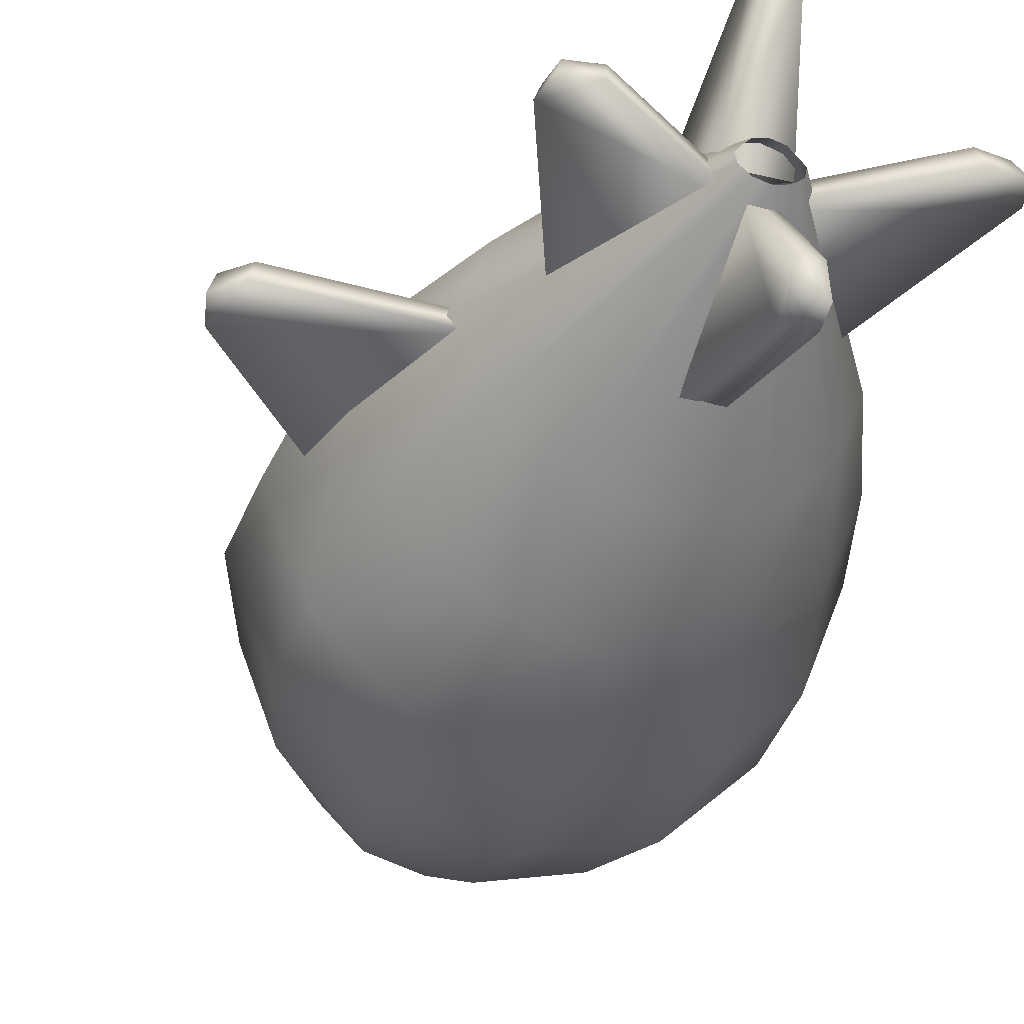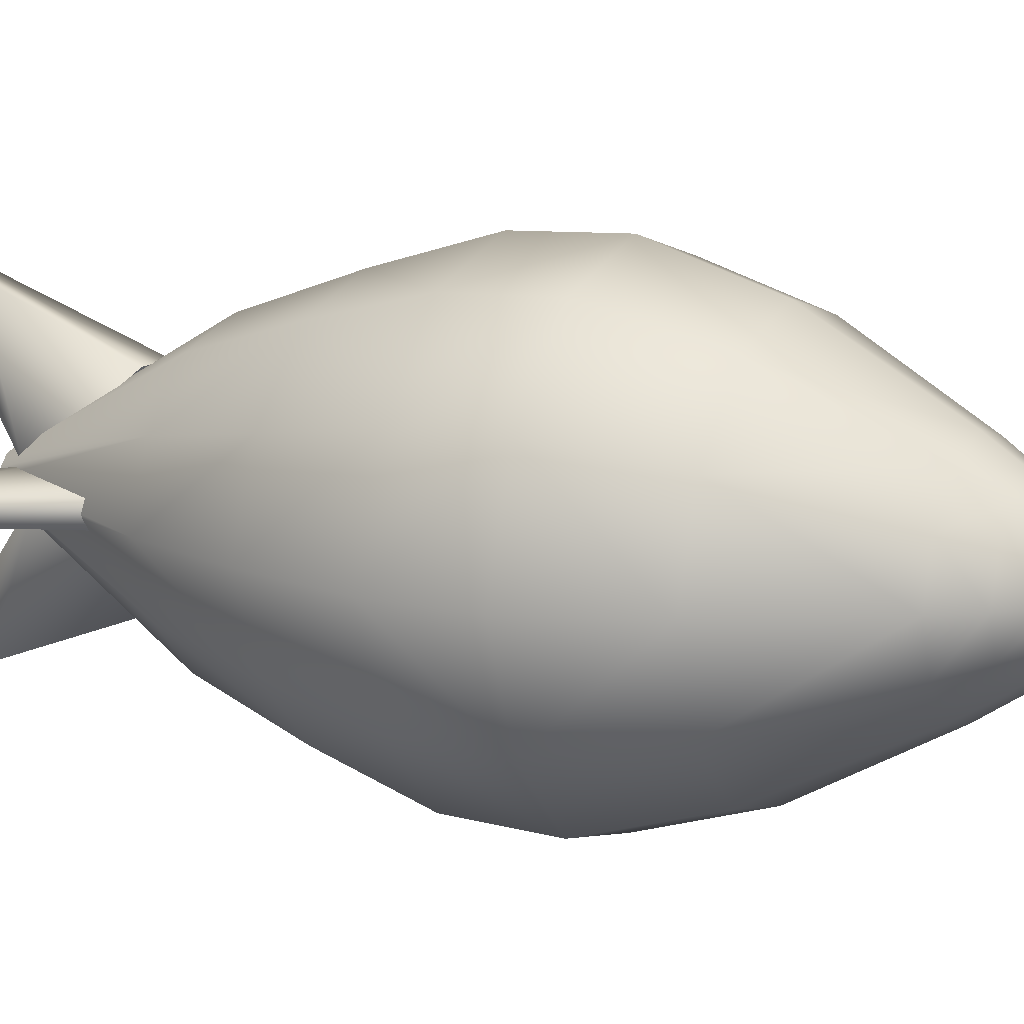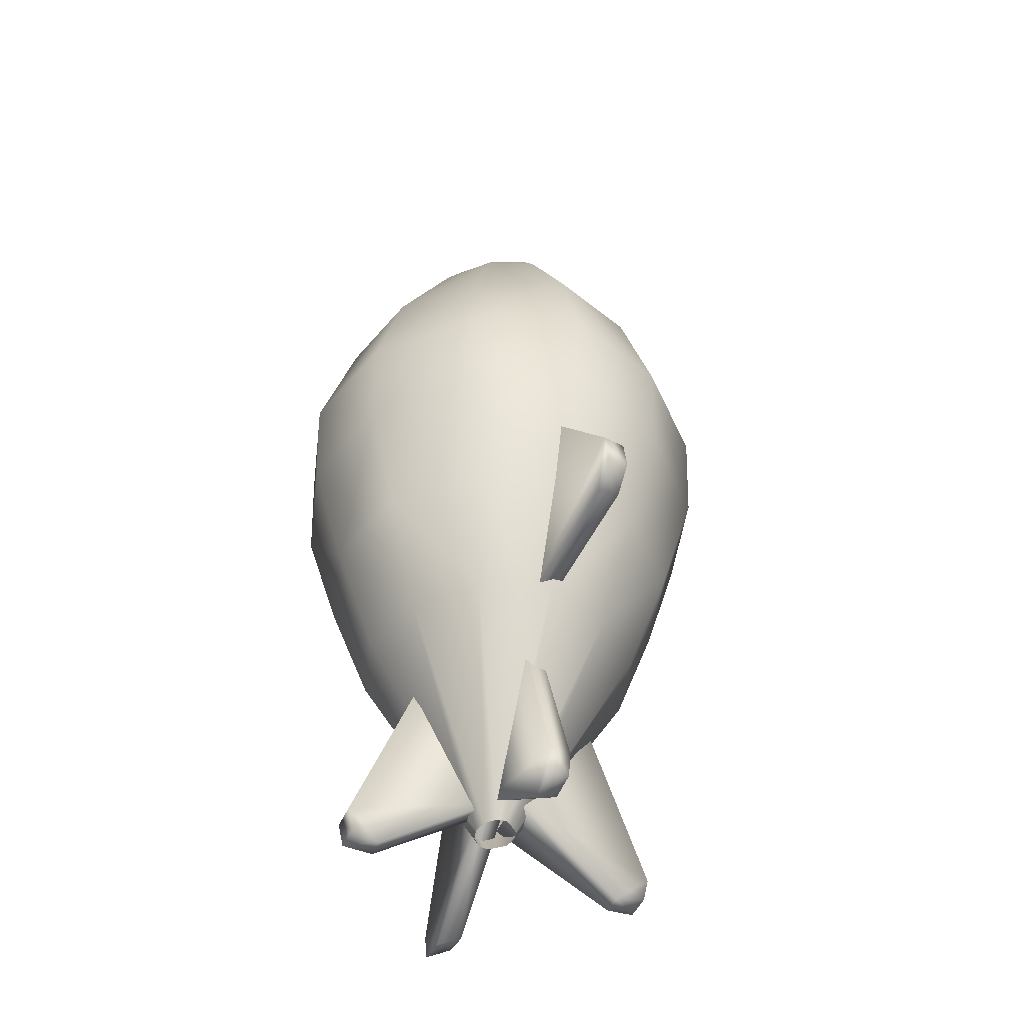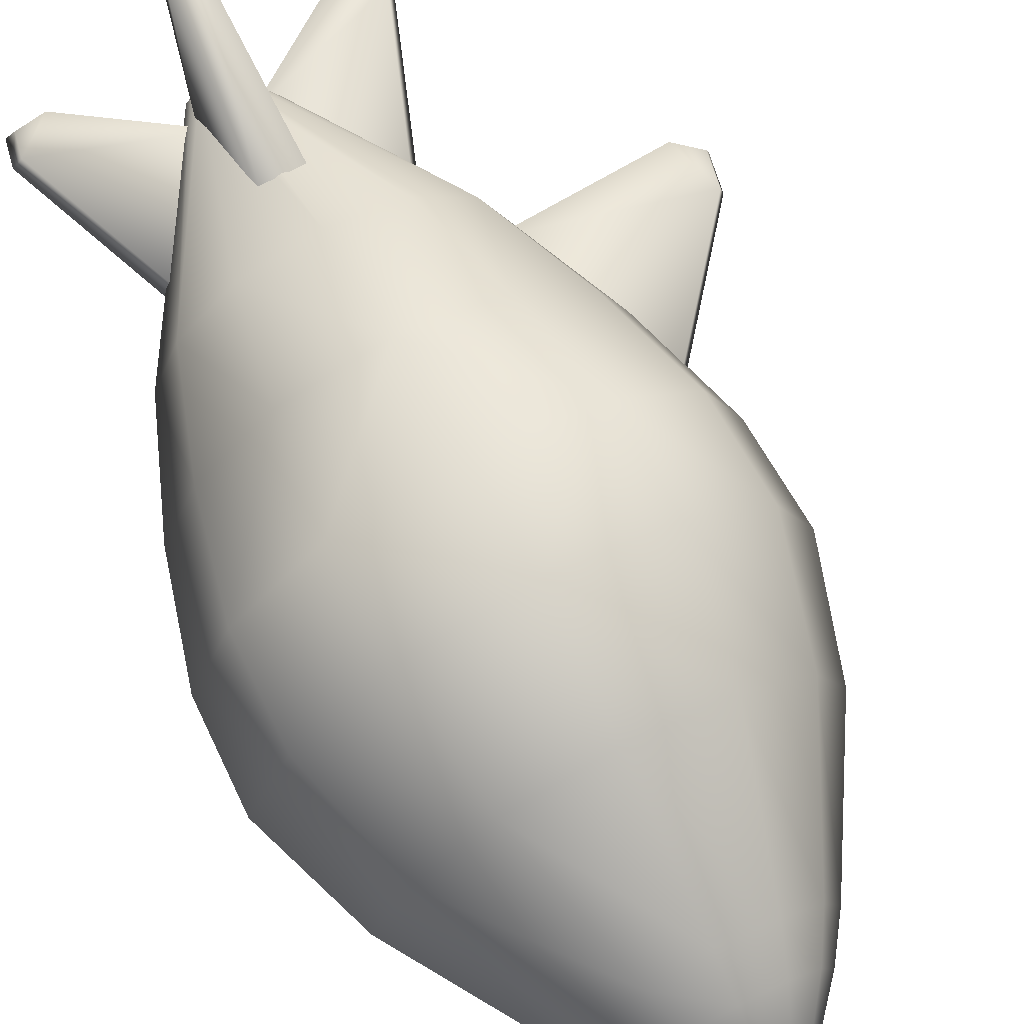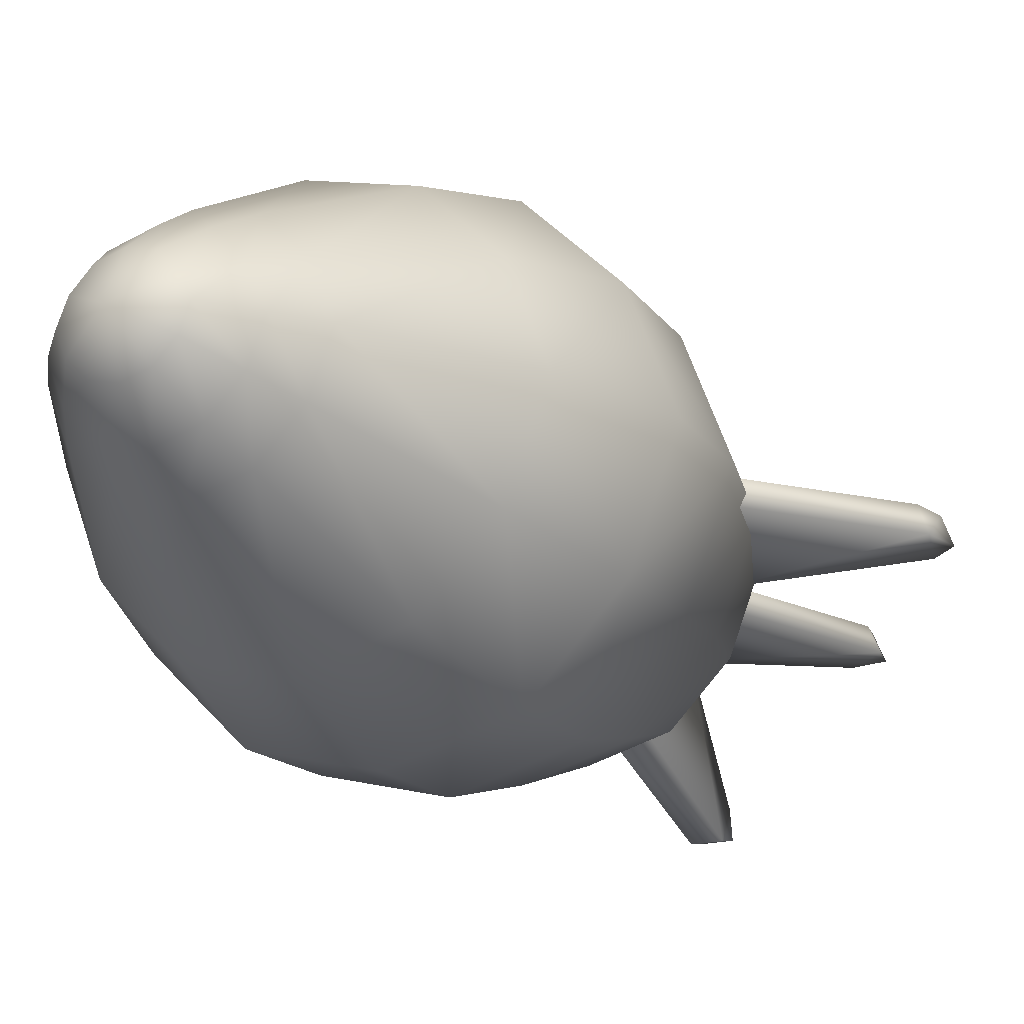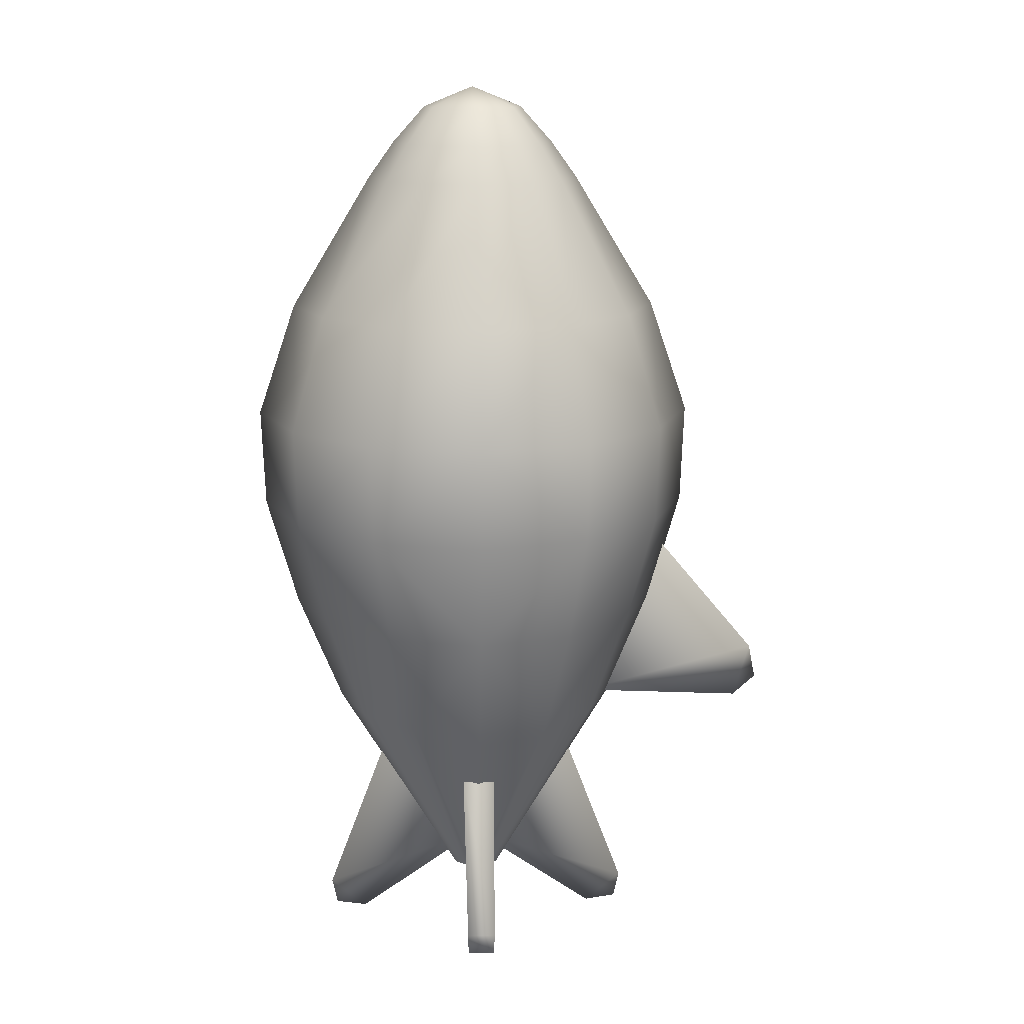
<metadata>
{"format":"obj","ext":"obj","renderer":"f3d","projection":"perspective","resolution":1024,"background":"white","views":[{"elev":-36.0,"azim":162.4,"up":"+Y"},{"elev":12.9,"azim":-63.8,"up":"+Y"},{"elev":-45.9,"azim":67.9,"up":"+Z"},{"elev":71.1,"azim":-27.9,"up":"+Y"},{"elev":-19.3,"azim":27.7,"up":"+Y"},{"elev":14.3,"azim":-3.2,"up":"+Z"}]}
</metadata>
<code>
o Body_Body.002
v -10.98 -4.946 -39.7
v -13.71 -4.946 -39.28
v -14.2 -4.946 -37.04
v -0.2874 -4.946 -32.35
v -8.529 -4.946 -22.07
v -8.482 -2.946 -23.15
v -8.529 -4.946 -22.07
v -14.2 -4.946 -37.04
v -13.52 -2.946 -36.45
v -1.162 -2.946 -32.29
v -13.09 -2.946 -38.44
v -13.71 -4.946 -39.28
v -10.98 -4.946 -39.7
v -10.66 -2.946 -38.81
v -0.2874 -4.946 -32.35
v 1.228 8.919 -39.35
v 0.8934 6.49 -39.73
v 1.282 9.349 -37.36
v 2.379 -3.007 -33.2
v 1.734 4.313 -24.07
v -1.661 4.313 -24.07
v -2.301 -3.007 -33.2
v -1.205 9.349 -37.36
v -0.8166 6.49 -39.73
v -1.151 8.919 -39.35
v -0.8166 6.49 -39.73
v -2.301 -3.007 -33.2
v 2.379 -3.007 -33.2
v 0.8934 6.49 -39.73
v -1.151 8.919 -39.35
v 1.228 8.919 -39.35
v -1.205 9.349 -37.36
v 1.282 9.349 -37.36
v -1.661 4.313 -24.07
v 1.734 4.313 -24.07
v 10.98 -4.946 -39.7
v 14.2 -4.946 -37.04
v 13.71 -4.946 -39.28
v 0.2874 -4.946 -32.35
v 8.529 -4.946 -22.07
v 8.529 -4.946 -22.07
v 8.501 -2.958 -23.16
v 14.2 -4.946 -37.04
v 13.5 -3.021 -36.46
v 1.159 -2.872 -32.27
v 13.09 -2.946 -38.44
v 13.71 -4.946 -39.28
v 10.98 -4.946 -39.7
v 10.64 -2.987 -38.82
v 0.2874 -4.946 -32.35
v 1.228 -16.87 -39.35
v 1.282 -17.3 -37.36
v 0.8934 -14.44 -39.73
v 0.982 -4.947 -33.2
v 1.458 -12.27 -24.07
v -1.384 -12.27 -24.07
v -1.205 -17.3 -37.36
v -0.9043 -4.947 -33.2
v -0.8166 -14.44 -39.73
v -1.151 -16.87 -39.35
v 0.982 -4.947 -33.2
v -0.9043 -4.947 -33.2
v -0.8166 -14.44 -39.73
v 0.8934 -14.44 -39.73
v -1.151 -16.87 -39.35
v 1.228 -16.87 -39.35
v -1.205 -17.3 -37.36
v 1.282 -17.3 -37.36
v -1.384 -12.27 -24.07
v 1.458 -12.27 -24.07
v 25.14 -5.032 -18.31
v 26.6 -5.032 -13.45
v 27.18 -5.032 -16.49
v 10.63 -5.032 -17.62
v 15.33 -5.032 0.06005
v 11.25 -3.032 -16.98
v 10.63 -5.032 -17.62
v 25.14 -5.032 -18.31
v 24.67 -3.032 -17.63
v 27.18 -5.032 -16.49
v 26.02 -3.032 -13.13
v 15.6 -3.032 -0.624
v 26.57 -3.032 -15.94
v 26.6 -5.032 -13.45
v 15.33 -5.032 0.06005
v -1.699 -3.354 -35.46
v -0.9661 -2.562 -35.46
v -10.58 1.925 -17.97
v -2.103 -3.924 -35.46
v -12.83 -3.977 -17.97
v -1.934 -4.703 -35.46
v -10.58 -9.88 -17.97
v -1.102 -5.464 -35.46
v -6.094 -14.37 -17.97
v 0.03442 -5.754 -35.46
v -6.094 6.412 -17.97
v 0.03442 8.054 -17.97
v 0.03442 11.55 -8.314
v 0.03442 -2.306 -35.46
v 6.162 6.412 -17.97
v 1.035 -2.562 -35.46
v -7.99 9.402 -8.314
v 10.65 1.925 -17.97
v 1.767 -3.354 -35.46
v 2.172 -3.924 -35.46
v -13.86 3.528 -8.314
v 8.059 9.402 -8.314
v 12.9 -3.977 -17.97
v 2.003 -4.703 -35.46
v 13.93 3.528 -8.314
v 10.65 -9.88 -17.97
v 1.171 -5.464 -35.46
v 6.162 -14.37 -17.97
v 0.03442 -16.01 -17.97
v 0.03442 -19.51 -8.314
v 8.059 -17.36 -8.314
v 13.93 -11.48 -8.314
v 16.89 -3.977 -8.314
v 16.21 5.139 1.339
v 16.21 -13.09 1.339
v -7.99 -17.36 -8.314
v 9.376 11.98 1.339
v 19.65 -3.977 1.339
v 9.376 -19.93 1.339
v -13.86 -11.48 -8.314
v -16.82 -3.977 -8.314
v -16.15 -13.09 1.339
v -9.307 -19.93 1.339
v -16.15 5.139 1.339
v 16.48 -13.25 9.964
v 0.03442 -22.43 1.339
v 0.03442 -22.75 9.964
v -9.462 -20.2 9.964
v -19.58 -3.977 1.339
v -9.307 11.98 1.339
v 9.531 -20.2 9.964
v -16.41 -13.25 9.964
v 0.03442 14.48 1.339
v 0.03442 14.79 9.964
v -9.462 12.25 9.964
v -16.41 5.294 9.964
v -19.91 -3.977 9.964
v -16.52 -3.977 19.94
v 0.03442 -19.52 19.94
v -7.849 -17.41 19.94
v -13.62 -11.63 19.94
v 7.918 -17.41 19.94
v 13.69 -11.63 19.94
v -7.849 9.452 19.94
v -13.62 3.681 19.94
v -9.409 -3.977 31.66
v 0.03442 11.56 19.94
v -4.463 -11.54 31.66
v -7.755 -8.249 31.66
v 0.03442 -12.75 31.66
v 4.531 -11.54 31.66
v 7.824 -8.249 31.66
v -4.463 3.587 31.66
v -7.755 0.2945 31.66
v -7.139 -3.977 34.83
v 0.03442 4.792 31.66
v 3.451 -9.668 34.83
v 5.951 -7.168 34.83
v 0.03442 -10.58 34.83
v -3.382 -9.668 34.83
v -5.883 -7.168 34.83
v -3.382 1.714 34.83
v -5.883 -0.7865 34.83
v -4.331 -3.977 37.97
v 0.03442 2.63 34.83
v 2.113 -7.352 37.97
v 0.03442 -7.909 37.97
v -2.044 -7.352 37.97
v 3.635 -5.83 37.97
v 0.03442 -3.977 39.73
v -3.566 -5.83 37.97
v 4.4 -3.977 37.97
v -3.566 -2.124 37.97
v -2.044 -0.6022 37.97
v 0.03442 -0.04528 37.97
v 2.113 -0.6022 37.97
v 3.635 -2.124 37.97
v 3.451 1.714 34.83
v 7.208 -3.977 34.83
v 5.951 -0.7865 34.83
v 4.531 3.587 31.66
v 9.478 -3.977 31.66
v 7.824 0.2945 31.66
v 7.918 9.452 19.94
v 16.59 -3.977 19.94
v 13.69 3.681 19.94
v 9.531 12.25 9.964
v 16.48 5.294 9.964
v 19.98 -3.977 9.964
f 3 2 1
f 3 1 4
f 3 4 5
f 8 7 6
f 8 6 9
f 10 9 6
f 11 8 9
f 11 12 8
f 13 12 11
f 10 14 9
f 9 14 11
f 13 11 14
f 15 14 10
f 15 13 14
f 18 17 16
f 19 17 18
f 19 18 20
f 23 22 21
f 23 24 22
f 25 24 23
f 28 27 26
f 28 26 29
f 29 26 30
f 29 30 31
f 31 30 32
f 31 32 33
f 33 32 34
f 33 34 35
f 38 37 36
f 39 36 37
f 39 37 40
f 43 42 41
f 43 44 42
f 45 42 44
f 43 46 44
f 43 47 46
f 48 46 47
f 45 44 49
f 49 44 46
f 48 49 46
f 50 45 49
f 50 49 48
f 53 52 51
f 54 52 53
f 54 55 52
f 58 57 56
f 58 59 57
f 59 60 57
f 63 62 61
f 63 61 64
f 65 63 64
f 65 64 66
f 67 65 66
f 67 66 68
f 69 67 68
f 69 68 70
f 73 72 71
f 72 74 71
f 72 75 74
f 78 77 76
f 78 76 79
f 80 78 79
f 76 81 79
f 76 82 81
f 80 79 83
f 79 81 83
f 84 80 83
f 84 83 81
f 84 81 82
f 84 82 85
f 88 87 86
f 89 88 86
f 90 88 89
f 91 90 89
f 92 90 91
f 92 91 93
f 92 93 94
f 94 93 95
f 88 96 87
f 87 96 97
f 96 98 97
f 87 97 99
f 99 97 100
f 98 100 97
f 99 100 101
f 88 102 96
f 96 102 98
f 101 100 103
f 101 103 104
f 103 105 104
f 88 106 102
f 90 106 88
f 98 107 100
f 107 103 100
f 105 103 108
f 108 109 105
f 107 110 103
f 108 103 110
f 111 109 108
f 111 112 109
f 111 113 112
f 113 95 112
f 113 114 95
f 115 114 113
f 94 95 114
f 115 94 114
f 116 113 111
f 115 113 116
f 117 111 108
f 116 111 117
f 108 110 118
f 117 108 118
f 107 119 110
f 118 110 119
f 120 116 117
f 120 117 118
f 115 121 94
f 121 92 94
f 107 122 119
f 98 122 107
f 118 119 123
f 120 118 123
f 120 124 116
f 124 115 116
f 121 125 92
f 125 90 92
f 125 126 90
f 90 126 106
f 127 125 121
f 127 126 125
f 128 121 115
f 127 121 128
f 126 129 106
f 129 102 106
f 130 120 123
f 130 124 120
f 128 115 131
f 124 131 115
f 132 128 131
f 132 131 124
f 133 127 128
f 132 133 128
f 127 134 126
f 126 134 129
f 129 135 102
f 135 98 102
f 130 136 124
f 132 124 136
f 133 137 127
f 137 134 127
f 135 138 98
f 98 138 122
f 135 139 138
f 122 138 139
f 129 140 135
f 135 140 139
f 134 141 129
f 129 141 140
f 137 142 134
f 134 142 141
f 143 142 137
f 143 141 142
f 144 133 132
f 145 137 133
f 144 145 133
f 143 137 146
f 145 146 137
f 147 144 132
f 147 132 136
f 148 147 136
f 148 136 130
f 141 149 140
f 143 150 141
f 141 150 149
f 151 143 146
f 151 150 143
f 140 149 152
f 140 152 139
f 153 146 145
f 151 146 154
f 153 154 146
f 155 153 145
f 155 145 144
f 156 155 144
f 156 144 147
f 157 156 147
f 157 147 148
f 150 158 149
f 151 159 150
f 150 159 158
f 160 151 154
f 160 159 151
f 149 158 161
f 149 161 152
f 162 155 156
f 163 156 157
f 163 162 156
f 162 164 155
f 164 153 155
f 165 154 153
f 164 165 153
f 160 154 166
f 165 166 154
f 159 167 158
f 160 168 159
f 159 168 167
f 169 160 166
f 169 168 160
f 158 167 170
f 158 170 161
f 171 164 162
f 172 165 164
f 171 172 164
f 173 166 165
f 172 173 165
f 174 171 162
f 174 162 163
f 175 172 171
f 175 173 172
f 175 171 174
f 175 176 173
f 175 169 176
f 173 176 166
f 169 166 176
f 177 174 163
f 175 174 177
f 169 175 178
f 169 178 168
f 168 178 179
f 178 175 179
f 168 179 167
f 167 179 180
f 179 175 180
f 167 180 170
f 180 175 181
f 170 180 181
f 181 175 182
f 182 175 177
f 170 181 183
f 183 181 182
f 161 170 183
f 177 163 184
f 184 163 157
f 185 182 177
f 183 182 185
f 185 177 184
f 161 183 186
f 186 183 185
f 152 161 186
f 184 157 187
f 148 187 157
f 188 185 184
f 186 185 188
f 188 184 187
f 152 186 189
f 189 186 188
f 139 152 189
f 148 190 187
f 130 190 148
f 191 188 187
f 189 188 191
f 191 187 190
f 139 189 192
f 192 189 191
f 122 139 192
f 192 191 193
f 122 192 193
f 193 191 190
f 122 193 119
f 193 123 119
f 130 123 194
f 130 194 190
f 193 194 123
f 193 190 194

</code>
